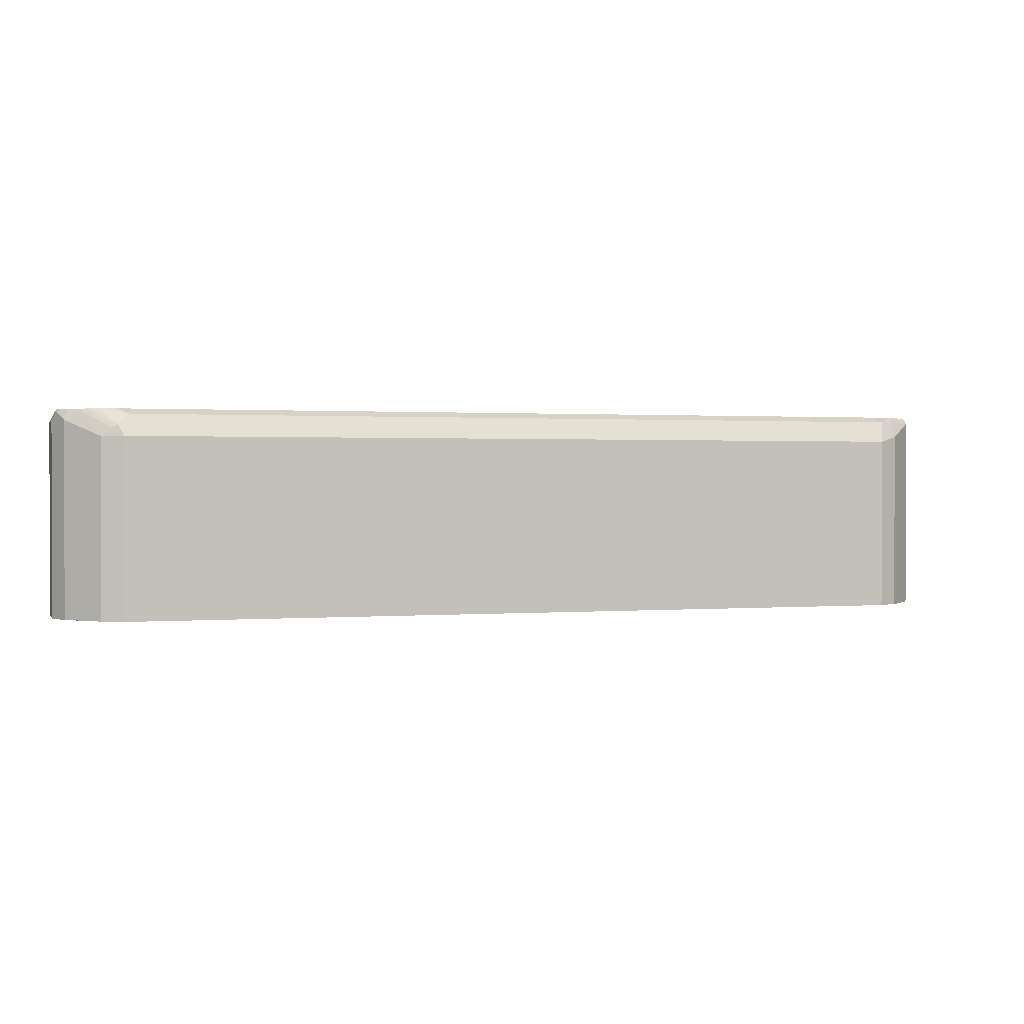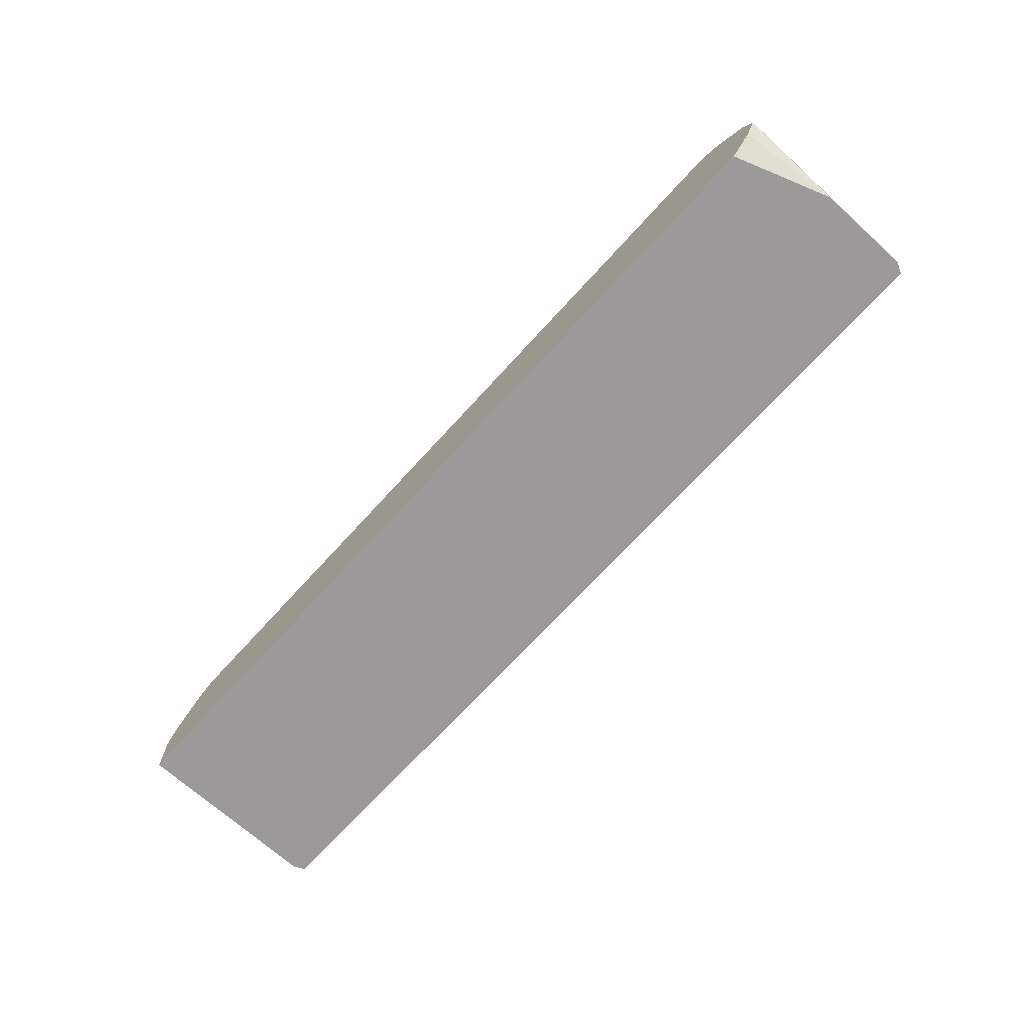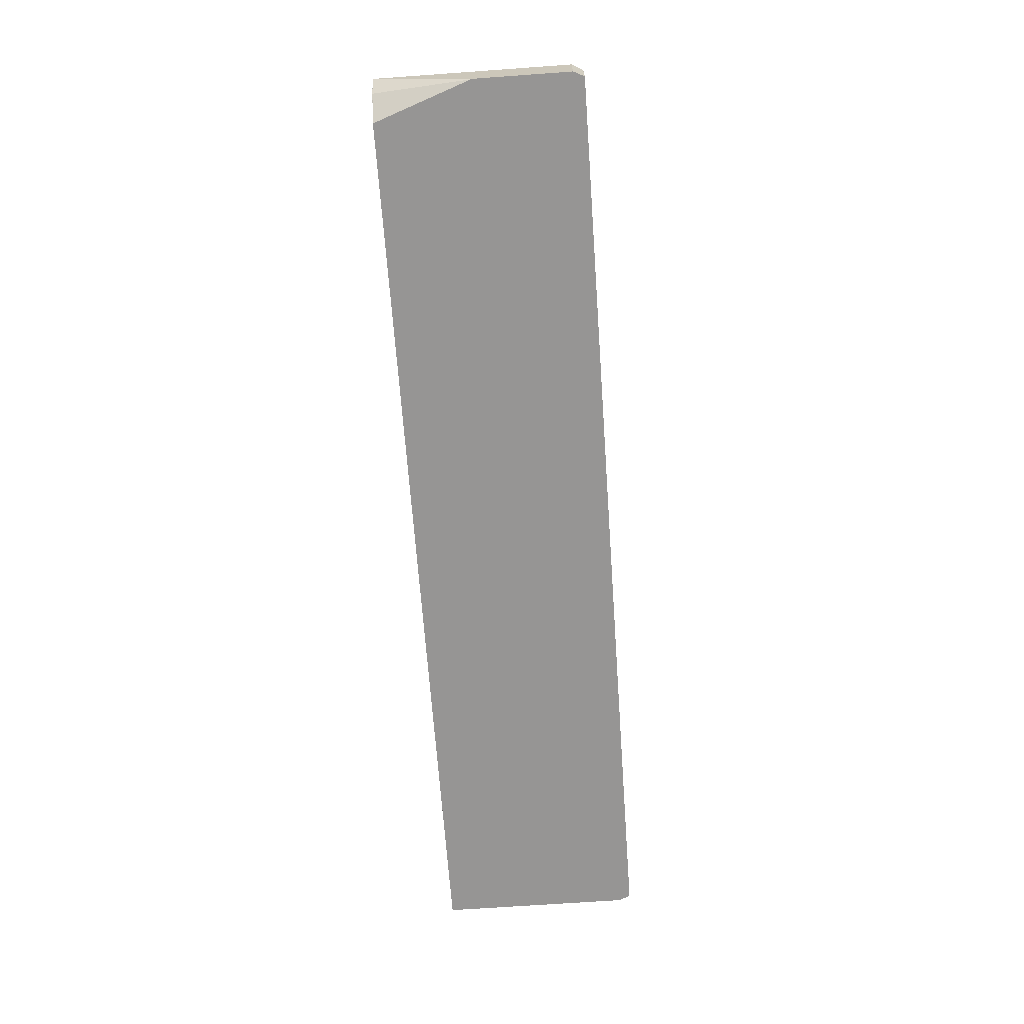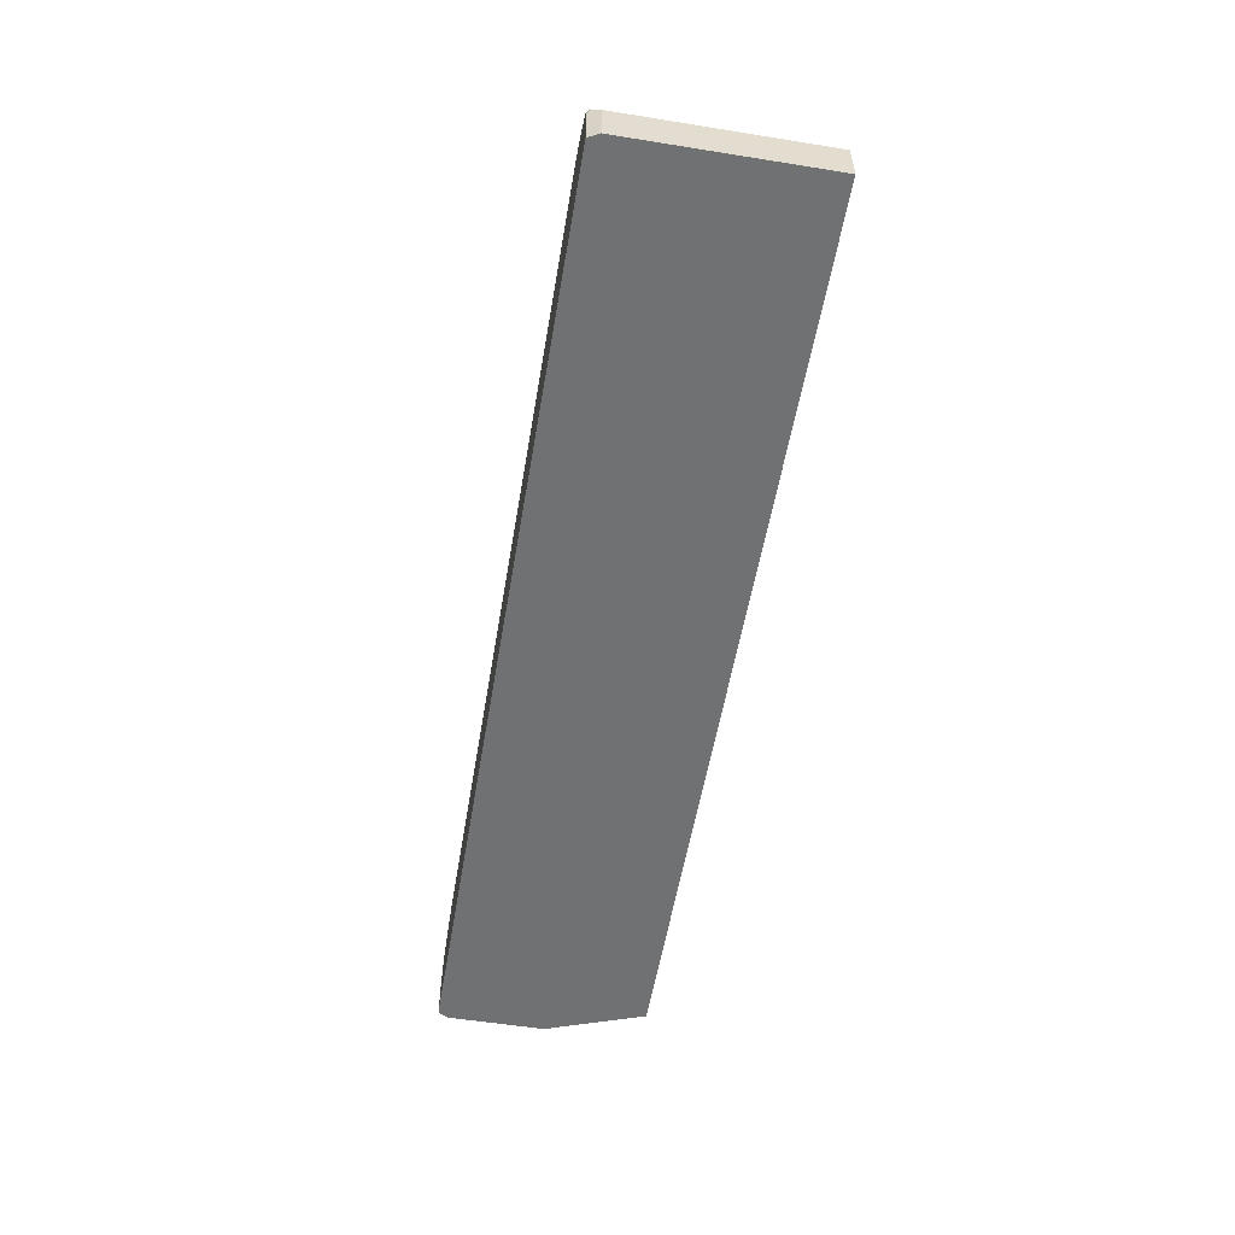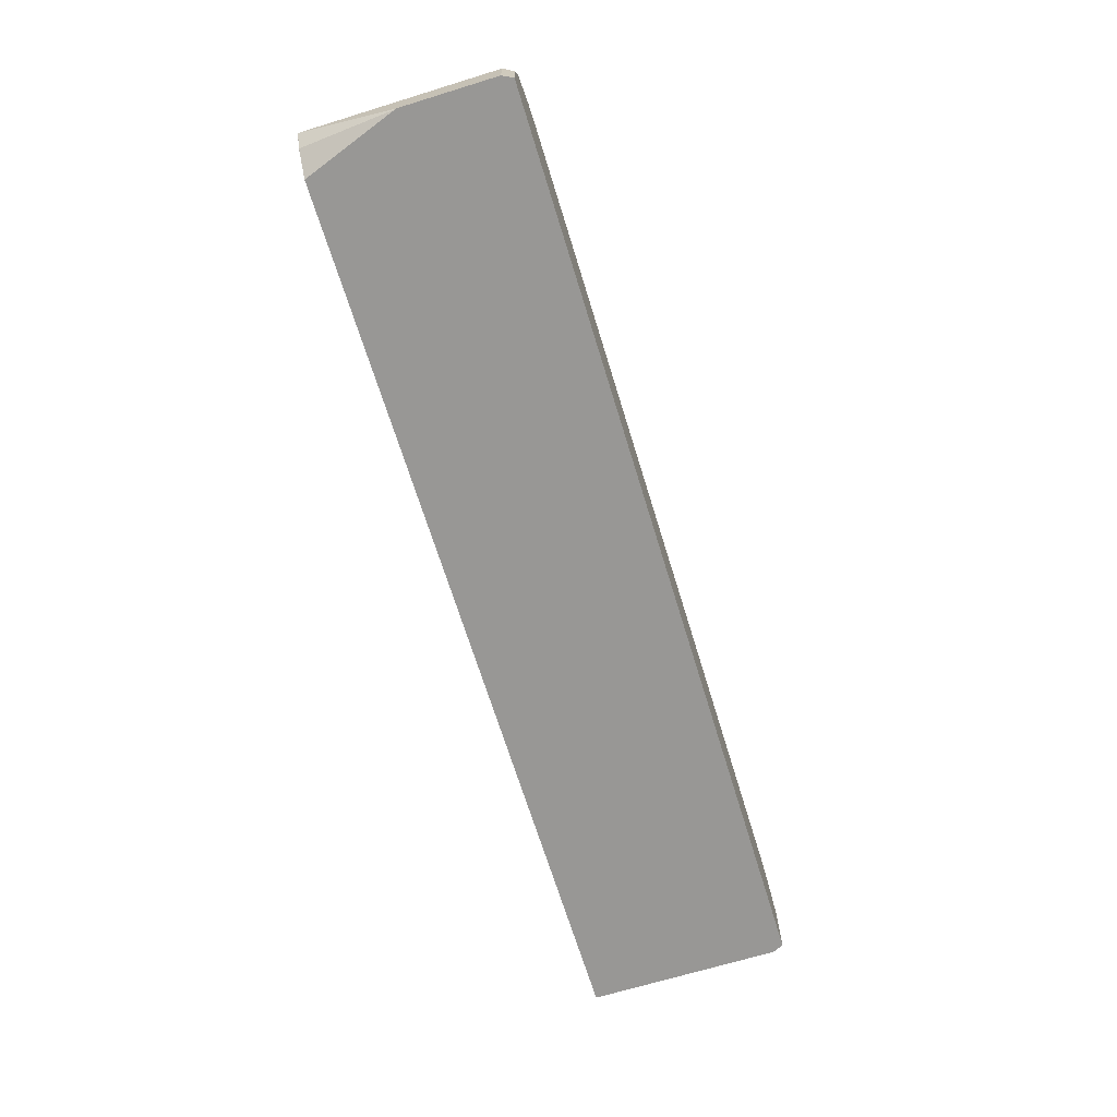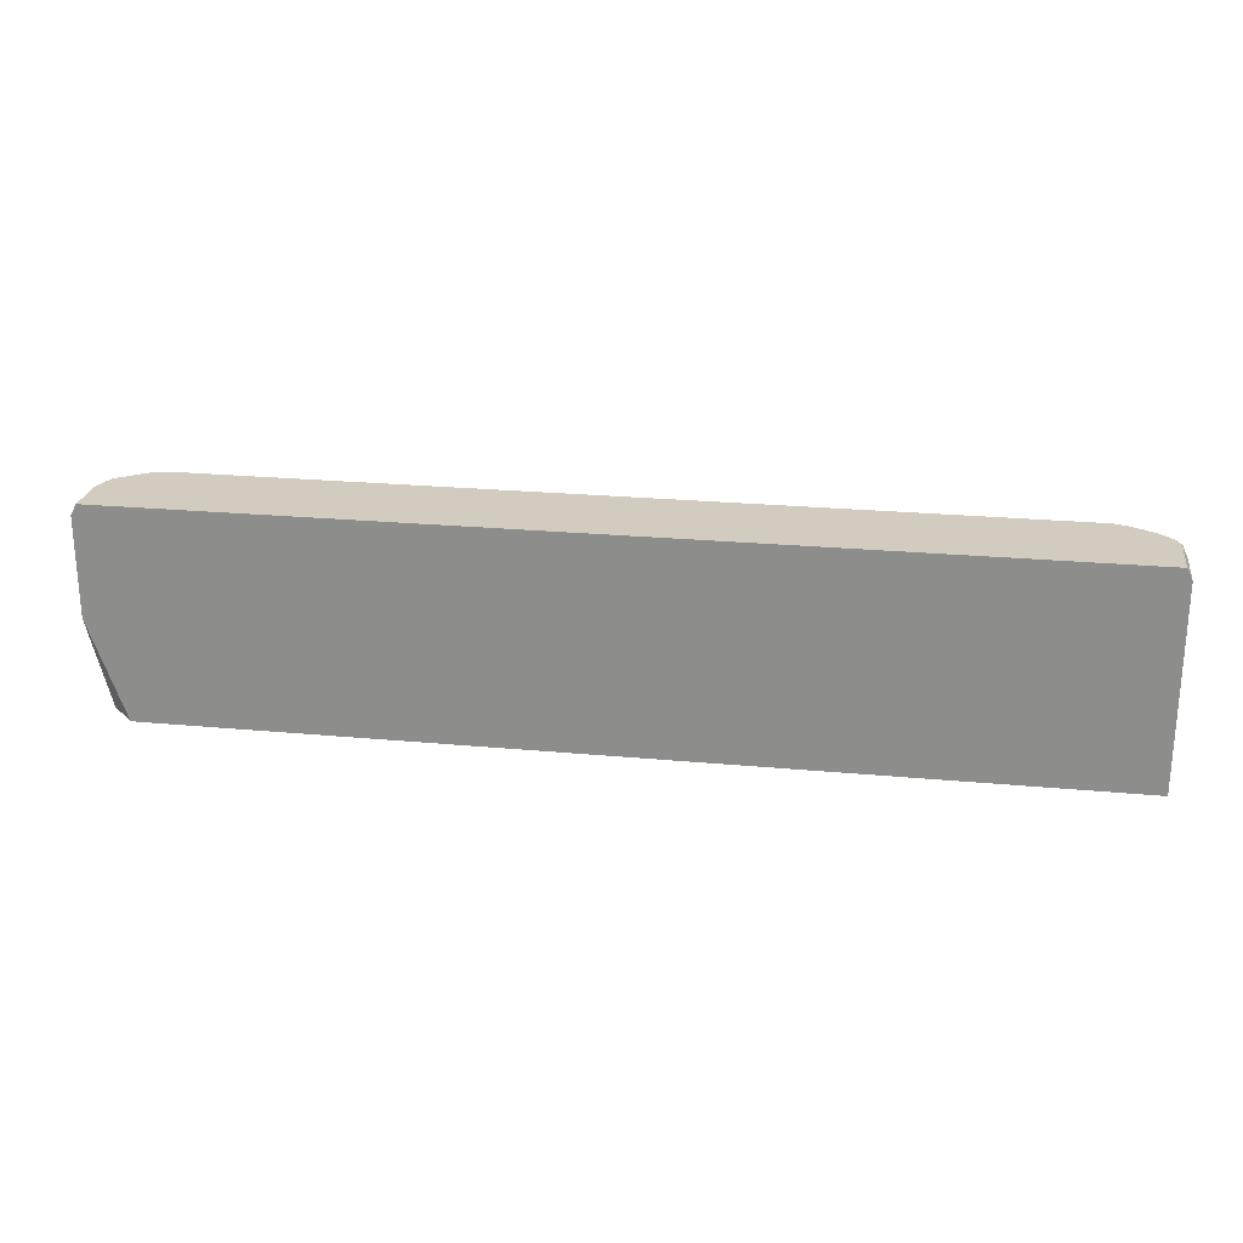
<metadata>
{"format":"obj","ext":"obj","renderer":"f3d","projection":"perspective","resolution":1024,"background":"white","views":[{"elev":0.9,"azim":-17.1,"up":"+Y"},{"elev":-69.4,"azim":47.8,"up":"+Z"},{"elev":-67.6,"azim":94.1,"up":"+Z"},{"elev":-55.2,"azim":-99.6,"up":"+Z"},{"elev":-68.2,"azim":107.1,"up":"+Z"},{"elev":23.8,"azim":-171.1,"up":"+Y"}]}
</metadata>
<code>
v 0.534 0.7951 0.06841
v 0.534 0.7951 0.03102
v 0.5303 0.7951 0.08322
v 0.5341 0.795 0.06832
v 0.5264 0.7951 0.02015
v 0.5341 0.795 0.02015
v 0.5279 0.7888 0.09937
v 0.5403 0.7826 0.07453
v 0.5247 0.7951 0.09623
v -0.5328 0.7951 0.02015
v 0.5403 0.7826 0.02015
v 0.5279 0.5589 0.09937
v 0.4937 0.7919 0.1211
v 0.4906 0.7701 0.1366
v 0.5092 0.7701 0.118
v 0.5403 0.559 0.07453
v 0.4921 0.7951 0.1195
v -0.534 0.795 0.02015
v -0.534 0.7951 0.03727
v 0.5403 0.6723 0.02015
v 0.5341 0.5589 0.08695
v 0.5092 0.5589 0.118
v 0.472 0.7888 0.1366
v 0.4658 0.7639 0.1491
v 0.4906 0.5589 0.1366
v 0.5401 0.5589 0.07476
v 0.5402 0.5589 0.07446
v 0.5341 0.5589 0.06212
v 0.4596 0.7951 0.1242
v -0.5403 0.7826 0.02015
v -0.534 0.7951 0.07453
v 0.5279 0.559 0.0497
v 0.5399 0.6706 0.02015
v -0.4596 0.7888 0.1366
v 0.4658 0.5589 0.1491
v -0.4658 0.7639 0.1491
v 0.5278 0.5589 0.04966
v -0.4719 0.7951 0.1242
v -0.5403 0.7826 0.07453
v -0.5403 0.5589 0.02015
v -0.5404 0.5589 0.03716
v -0.5309 0.7951 0.08703
v -0.5356 0.7919 0.08386
v 0.5 0.559 0.02015
v -0.4722 0.7951 0.1241
v -0.4866 0.7951 0.1195
v -0.4719 0.7763 0.1428
v -0.4473 0.5589 0.1491
v -0.4798 0.7733 0.1397
v -0.4906 0.7639 0.1366
v -0.4658 0.559 0.1491
v 0.491 0.5589 0.02015
v -0.5403 0.5589 0.07453
v -0.5279 0.7826 0.09937
v -0.5237 0.7951 0.0952
v -0.5038 0.7951 0.1102
v -0.4891 0.7919 0.1211
v -0.4658 0.5589 0.149
v -0.513 0.7951 0.1041
v -0.5093 0.7639 0.118
v -0.4907 0.5589 0.1366
v -0.4906 0.559 0.1366
v -0.4782 0.5589 0.1428
v -0.5279 0.5589 0.09929
v -0.5279 0.559 0.09937
v -0.5093 0.559 0.118
v -0.5093 0.5589 0.1179
f 24 48 35
f 24 36 51
f 24 51 48
f 23 36 24
f 28 37 32
f 32 44 33
f 30 41 39
f 31 39 43
f 31 43 42
f 32 37 44
f 34 38 45
f 23 34 36
f 30 40 41
f 23 38 34
f 14 22 15
f 20 32 33
f 20 28 32
f 19 39 31
f 19 30 39
f 18 30 19
f 17 29 23
f 16 28 20
f 16 27 28
f 16 26 27
f 16 21 26
f 34 45 46
f 14 25 22
f 14 35 25
f 23 29 38
f 34 46 47
f 46 56 57
f 36 47 49
f 61 66 67
f 61 63 62
f 60 66 61
f 54 66 60
f 54 65 66
f 54 59 55
f 53 64 65
f 51 63 58
f 51 62 63
f 50 61 62
f 50 60 61
f 50 54 60
f 50 59 54
f 49 59 50
f 34 47 36
f 49 56 59
f 47 56 49
f 47 57 56
f 46 57 47
f 14 24 35
f 42 54 55
f 42 43 54
f 39 54 43
f 39 65 54
f 39 53 65
f 39 41 53
f 37 52 44
f 36 62 51
f 36 50 62
f 36 49 50
f 48 51 58
f 14 23 24
f 12 61 67
f 13 17 23
f 5 33 44
f 5 20 33
f 5 11 20
f 5 6 11
f 4 11 6
f 4 8 11
f 3 9 7
f 3 8 4
f 3 7 8
f 2 6 5
f 1 6 2
f 1 4 6
f 1 3 4
f 1 9 3
f 1 17 9
f 1 29 17
f 1 38 29
f 1 45 38
f 1 46 45
f 1 56 46
f 1 59 56
f 1 55 59
f 1 42 55
f 1 31 42
f 1 19 31
f 1 10 19
f 1 5 10
f 1 2 5
f 64 67 66
f 5 44 52
f 13 23 14
f 5 52 40
f 5 30 18
f 12 26 21
f 12 27 26
f 12 28 27
f 12 37 28
f 12 52 37
f 12 40 52
f 12 41 40
f 12 53 41
f 12 64 53
f 12 67 64
f 12 63 61
f 12 58 63
f 12 48 58
f 12 35 48
f 12 25 35
f 12 22 25
f 10 18 19
f 9 17 13
f 8 20 11
f 8 16 20
f 7 22 12
f 7 15 22
f 7 14 15
f 7 13 14
f 7 9 13
f 7 16 8
f 7 21 16
f 7 12 21
f 5 18 10
f 5 40 30
f 64 66 65

</code>
